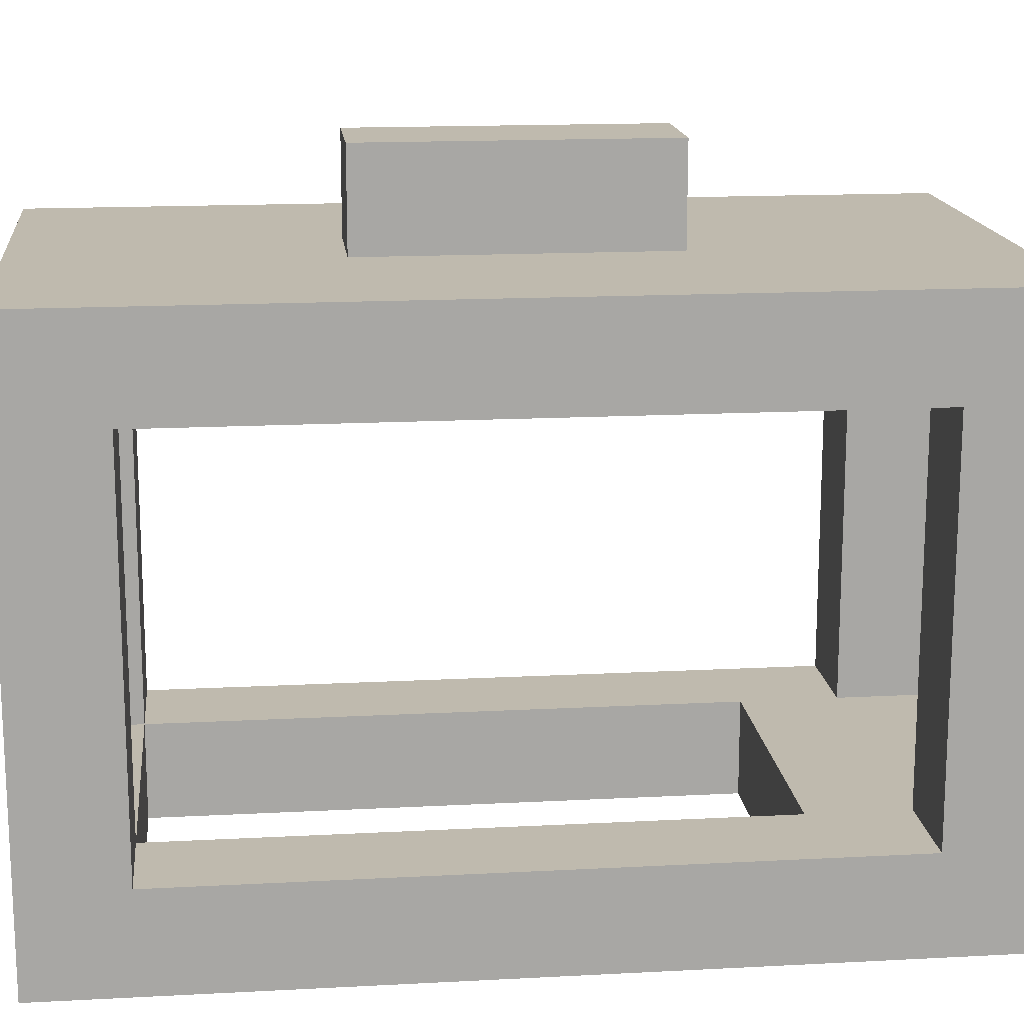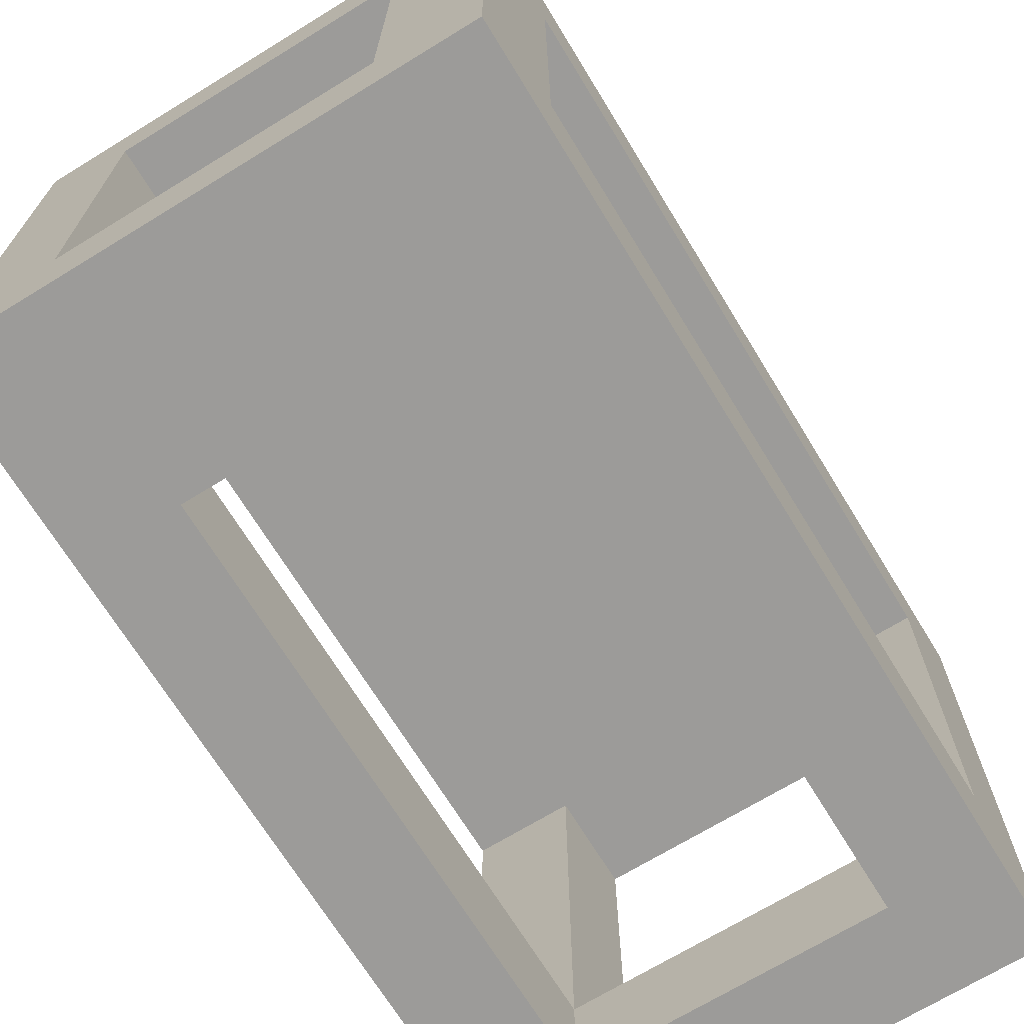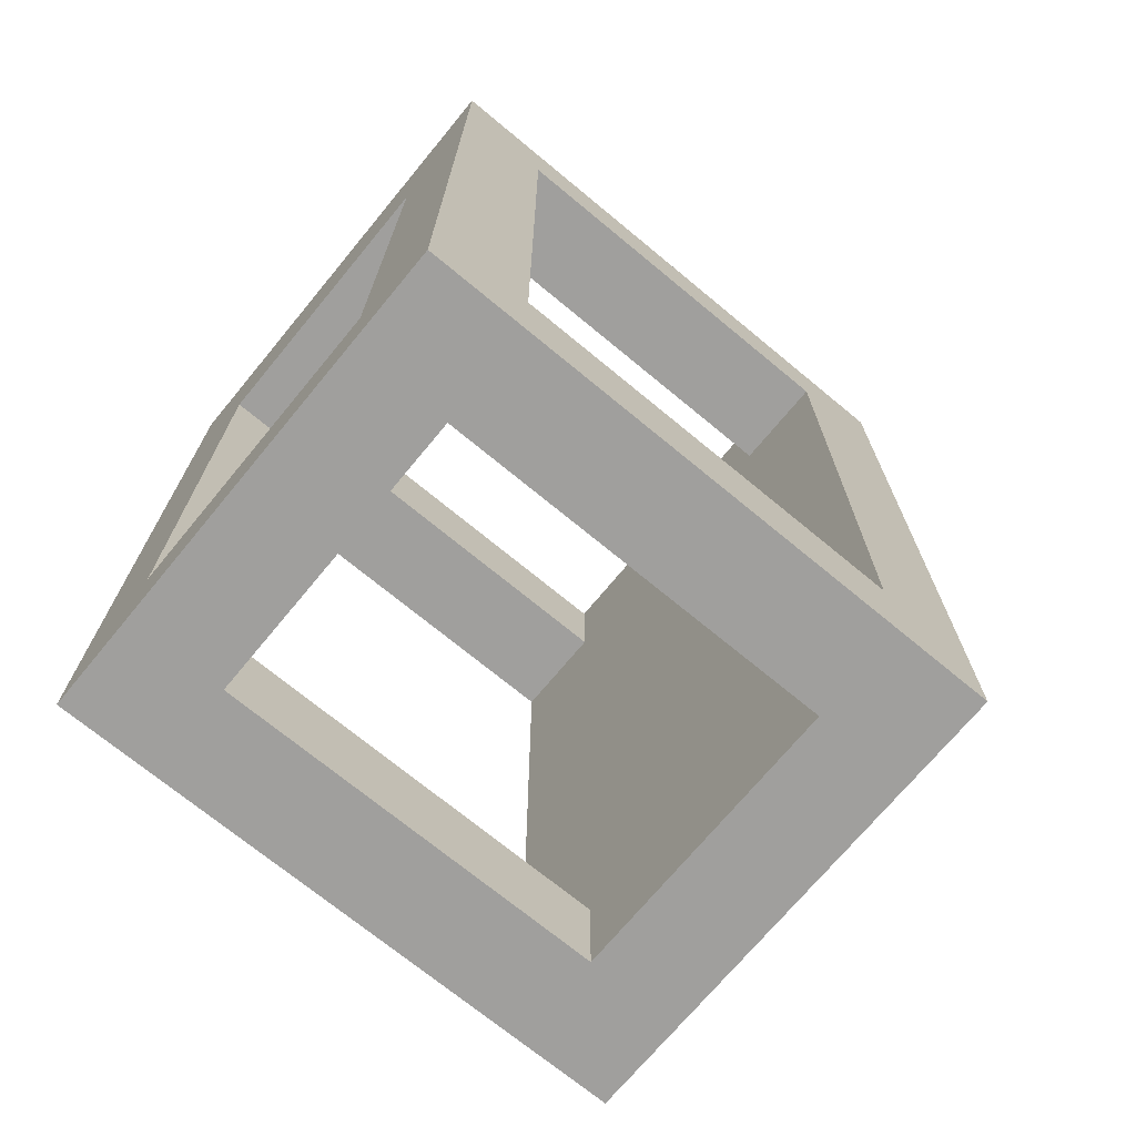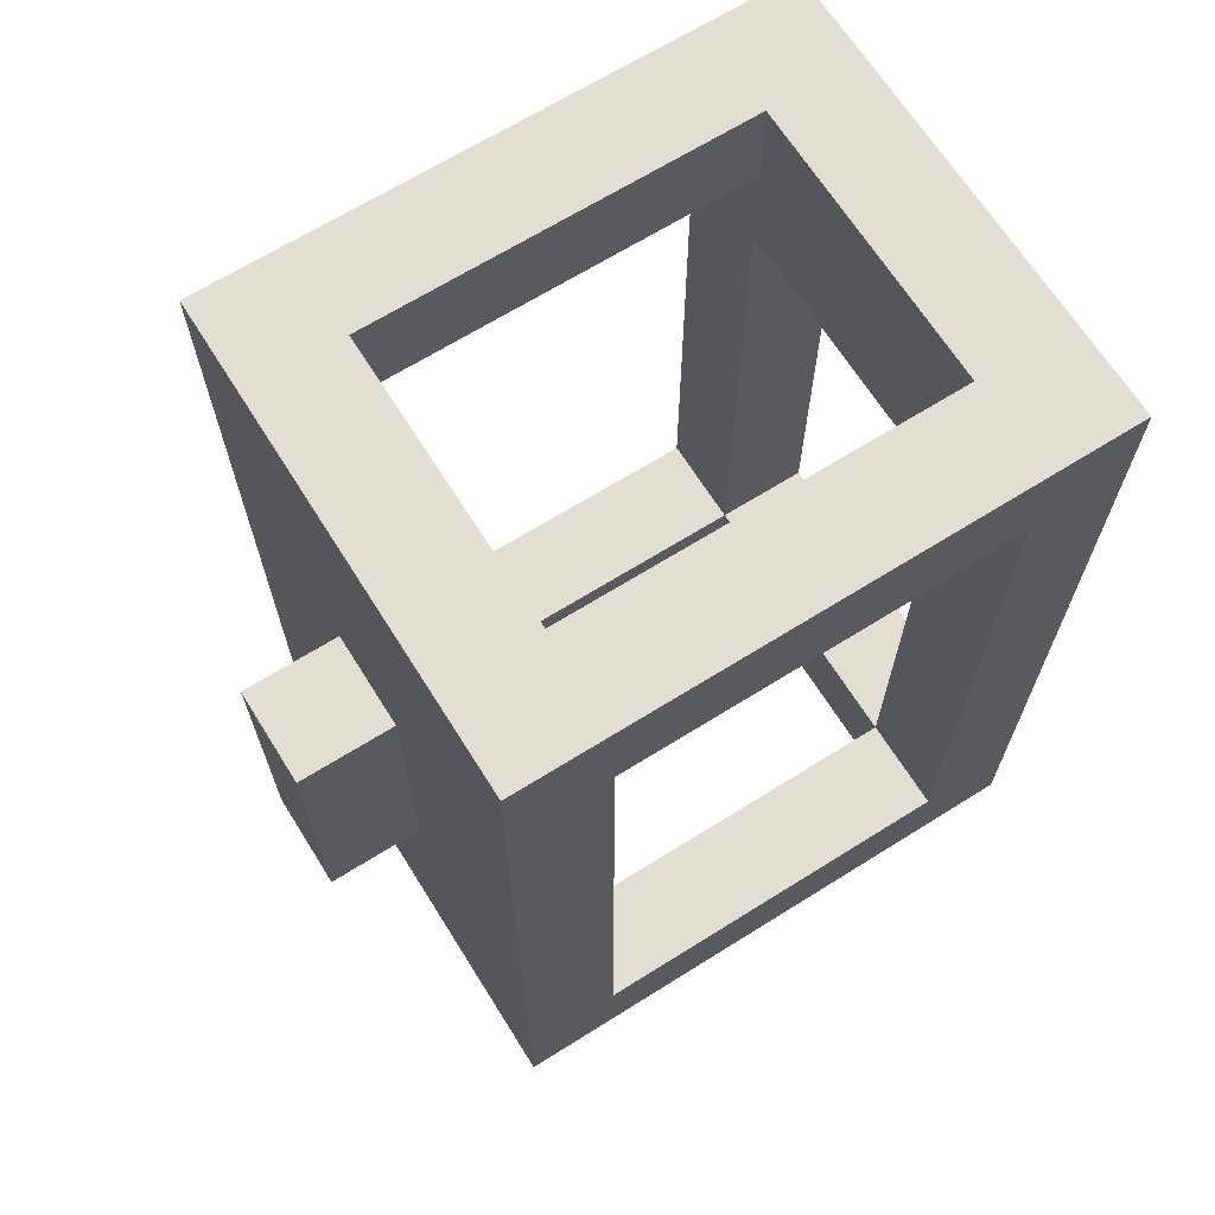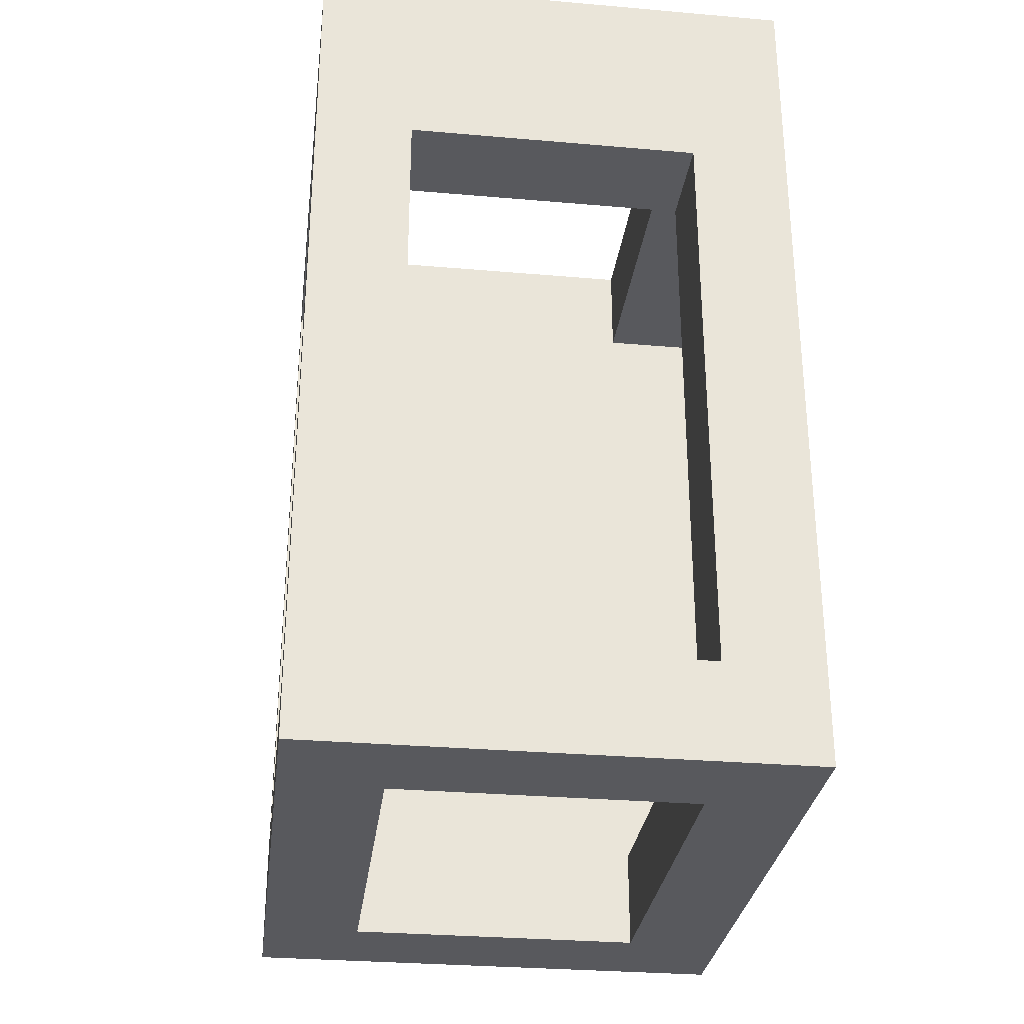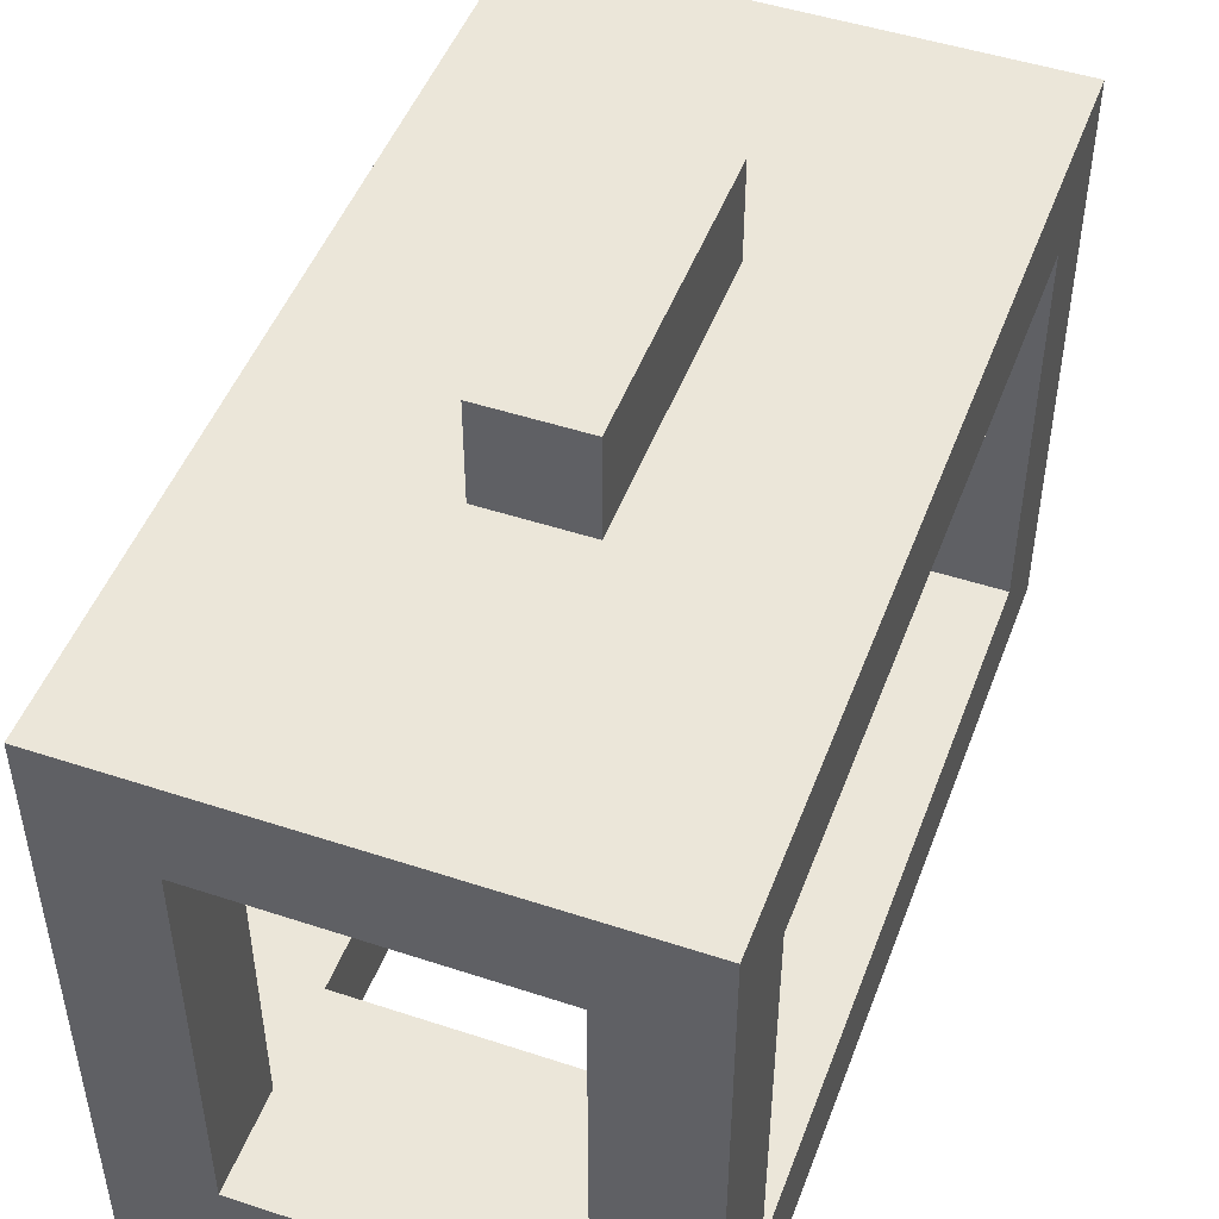
<metadata>
{"format":"obj","ext":"obj","renderer":"f3d","projection":"perspective","resolution":1024,"background":"white","views":[{"elev":15.8,"azim":-96.3,"up":"+Y"},{"elev":-69.8,"azim":31.5,"up":"+Y"},{"elev":-71.4,"azim":50.4,"up":"+Z"},{"elev":67.2,"azim":-122.1,"up":"+Z"},{"elev":-30.2,"azim":-7.2,"up":"+Z"},{"elev":48.5,"azim":20.2,"up":"+Y"}]}
</metadata>
<code>
o
v 6.3 5.2 -4.3
v 6.3 5.2 -5.2
v 6.3 5.3 -4.4
v 6.3 5.3 -5.1
v 6.3 5.7 -4.4
v 6.3 5.7 -5.1
v 6.3 5.8 -4.3
v 6.3 5.8 -5.2
v 6.5 5.8 -4.6
v 6.5 5.8 -4.9
v 6.5 5.9 -4.6
v 6.5 5.9 -4.9
v 6.7 5.2 -4.5
v 6.7 5.2 -5.1
v 6.7 5.3 -4.3
v 6.7 5.3 -4.4
v 6.7 5.3 -4.5
v 6.7 5.3 -5.1
v 6.7 5.3 -5.2
v 6.7 5.7 -4.3
v 6.7 5.7 -4.4
v 6.7 5.7 -5.1
v 6.7 5.7 -5.2
v 6.4 5.2 -4.5
v 6.4 5.2 -5.1
v 6.4 5.3 -4.3
v 6.4 5.3 -4.4
v 6.4 5.3 -4.5
v 6.4 5.3 -5.1
v 6.4 5.3 -5.2
v 6.4 5.7 -4.3
v 6.4 5.7 -4.4
v 6.4 5.7 -5.1
v 6.4 5.7 -5.2
v 6.6 5.8 -4.6
v 6.6 5.8 -4.9
v 6.6 5.9 -4.6
v 6.6 5.9 -4.9
v 6.8 5.2 -4.3
v 6.8 5.2 -5.2
v 6.8 5.3 -4.4
v 6.8 5.3 -5.1
v 6.8 5.7 -4.4
v 6.8 5.7 -5.1
v 6.8 5.8 -4.3
v 6.8 5.8 -5.2
v 6.3 5.2 -4.3
v 6.3 5.8 -4.3
v 6.4 5.3 -4.3
v 6.4 5.7 -4.3
v 6.7 5.3 -4.3
v 6.7 5.7 -4.3
v 6.8 5.2 -4.3
v 6.8 5.8 -4.3
v 6.5 5.8 -4.6
v 6.5 5.9 -4.6
v 6.6 5.8 -4.6
v 6.6 5.9 -4.6
v 6.3 5.3 -5.1
v 6.3 5.7 -5.1
v 6.4 5.2 -5.1
v 6.4 5.3 -5.1
v 6.4 5.7 -5.1
v 6.7 5.2 -5.1
v 6.7 5.3 -5.1
v 6.7 5.7 -5.1
v 6.8 5.3 -5.1
v 6.8 5.7 -5.1
v 6.3 5.3 -4.4
v 6.3 5.7 -4.4
v 6.4 5.3 -4.4
v 6.4 5.7 -4.4
v 6.7 5.3 -4.4
v 6.7 5.7 -4.4
v 6.8 5.3 -4.4
v 6.8 5.7 -4.4
v 6.4 5.2 -4.5
v 6.4 5.3 -4.5
v 6.7 5.2 -4.5
v 6.7 5.3 -4.5
v 6.5 5.8 -4.9
v 6.5 5.9 -4.9
v 6.6 5.8 -4.9
v 6.6 5.9 -4.9
v 6.3 5.2 -5.2
v 6.3 5.8 -5.2
v 6.4 5.3 -5.2
v 6.4 5.7 -5.2
v 6.7 5.3 -5.2
v 6.7 5.7 -5.2
v 6.8 5.2 -5.2
v 6.8 5.8 -5.2
v 6.3 5.2 -4.3
v 6.8 5.2 -4.3
v 6.4 5.2 -4.5
v 6.7 5.2 -4.5
v 6.4 5.2 -5.1
v 6.7 5.2 -5.1
v 6.3 5.2 -5.2
v 6.8 5.2 -5.2
v 6.4 5.7 -4.3
v 6.7 5.7 -4.3
v 6.3 5.7 -4.4
v 6.4 5.7 -4.4
v 6.7 5.7 -4.4
v 6.8 5.7 -4.4
v 6.3 5.7 -5.1
v 6.4 5.7 -5.1
v 6.7 5.7 -5.1
v 6.8 5.7 -5.1
v 6.4 5.7 -5.2
v 6.7 5.7 -5.2
v 6.4 5.3 -4.3
v 6.7 5.3 -4.3
v 6.3 5.3 -4.4
v 6.4 5.3 -4.4
v 6.7 5.3 -4.4
v 6.8 5.3 -4.4
v 6.4 5.3 -4.5
v 6.7 5.3 -4.5
v 6.3 5.3 -5.1
v 6.4 5.3 -5.1
v 6.7 5.3 -5.1
v 6.8 5.3 -5.1
v 6.4 5.3 -5.2
v 6.7 5.3 -5.2
v 6.3 5.8 -4.3
v 6.8 5.8 -4.3
v 6.5 5.8 -4.6
v 6.6 5.8 -4.6
v 6.5 5.8 -4.9
v 6.6 5.8 -4.9
v 6.3 5.8 -5.2
v 6.8 5.8 -5.2
v 6.5 5.9 -4.6
v 6.6 5.9 -4.6
v 6.5 5.9 -4.9
v 6.6 5.9 -4.9
f 3 2 1
f 4 2 3
f 5 3 1
f 6 2 4
f 7 5 1
f 7 6 5
f 8 2 6
f 8 6 7
f 11 10 9
f 12 10 11
f 17 14 13
f 18 14 17
f 20 16 15
f 21 16 20
f 22 19 18
f 23 19 22
f 24 25 28
f 28 25 29
f 26 27 31
f 31 27 32
f 29 30 33
f 33 30 34
f 35 36 37
f 37 36 38
f 39 40 41
f 41 40 42
f 39 41 43
f 42 40 44
f 39 43 45
f 43 44 45
f 44 40 46
f 45 44 46
f 49 48 47
f 50 48 49
f 51 49 47
f 52 48 50
f 53 51 47
f 53 52 51
f 54 48 52
f 54 52 53
f 57 56 55
f 58 56 57
f 62 60 59
f 63 60 62
f 64 62 61
f 65 62 64
f 67 66 65
f 68 66 67
f 69 70 71
f 71 70 72
f 73 74 75
f 75 74 76
f 77 78 79
f 79 78 80
f 81 82 83
f 83 82 84
f 85 86 87
f 87 86 88
f 85 87 89
f 88 86 90
f 85 89 91
f 89 90 91
f 90 86 92
f 91 90 92
f 95 94 93
f 96 94 95
f 97 95 93
f 98 94 96
f 99 97 93
f 99 98 97
f 100 94 98
f 100 98 99
f 104 102 101
f 105 102 104
f 107 104 103
f 107 106 105
f 107 105 104
f 108 106 107
f 109 106 108
f 110 106 109
f 111 109 108
f 112 109 111
f 113 114 116
f 116 114 117
f 115 116 119
f 117 118 119
f 116 117 119
f 119 118 120
f 115 119 121
f 121 119 122
f 120 118 123
f 123 118 124
f 122 123 125
f 125 123 126
f 127 128 129
f 129 128 130
f 127 129 131
f 130 128 132
f 127 131 133
f 131 132 133
f 132 128 134
f 133 132 134
f 135 136 137
f 137 136 138

</code>
